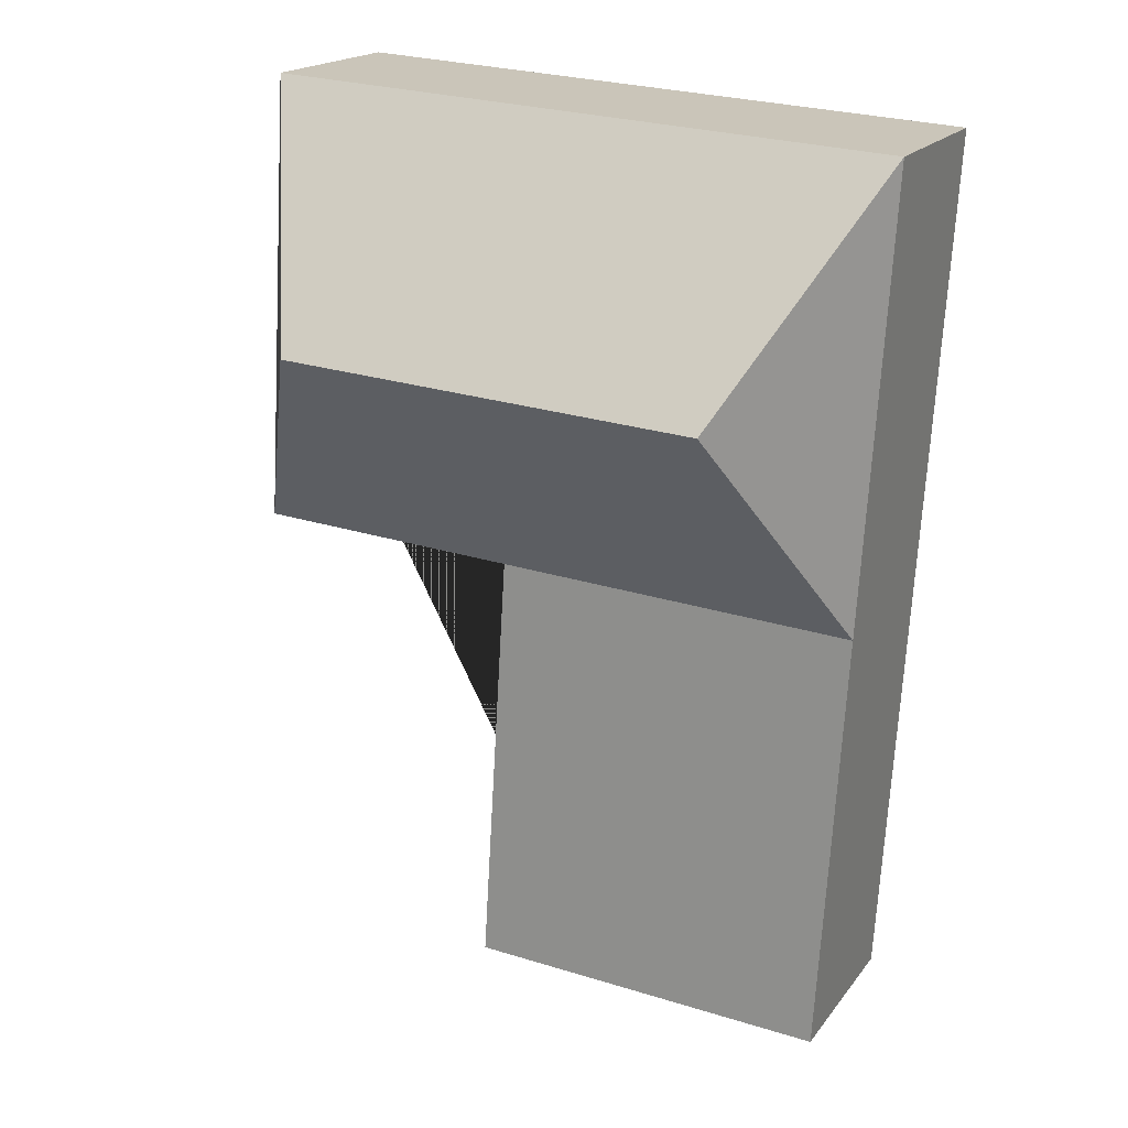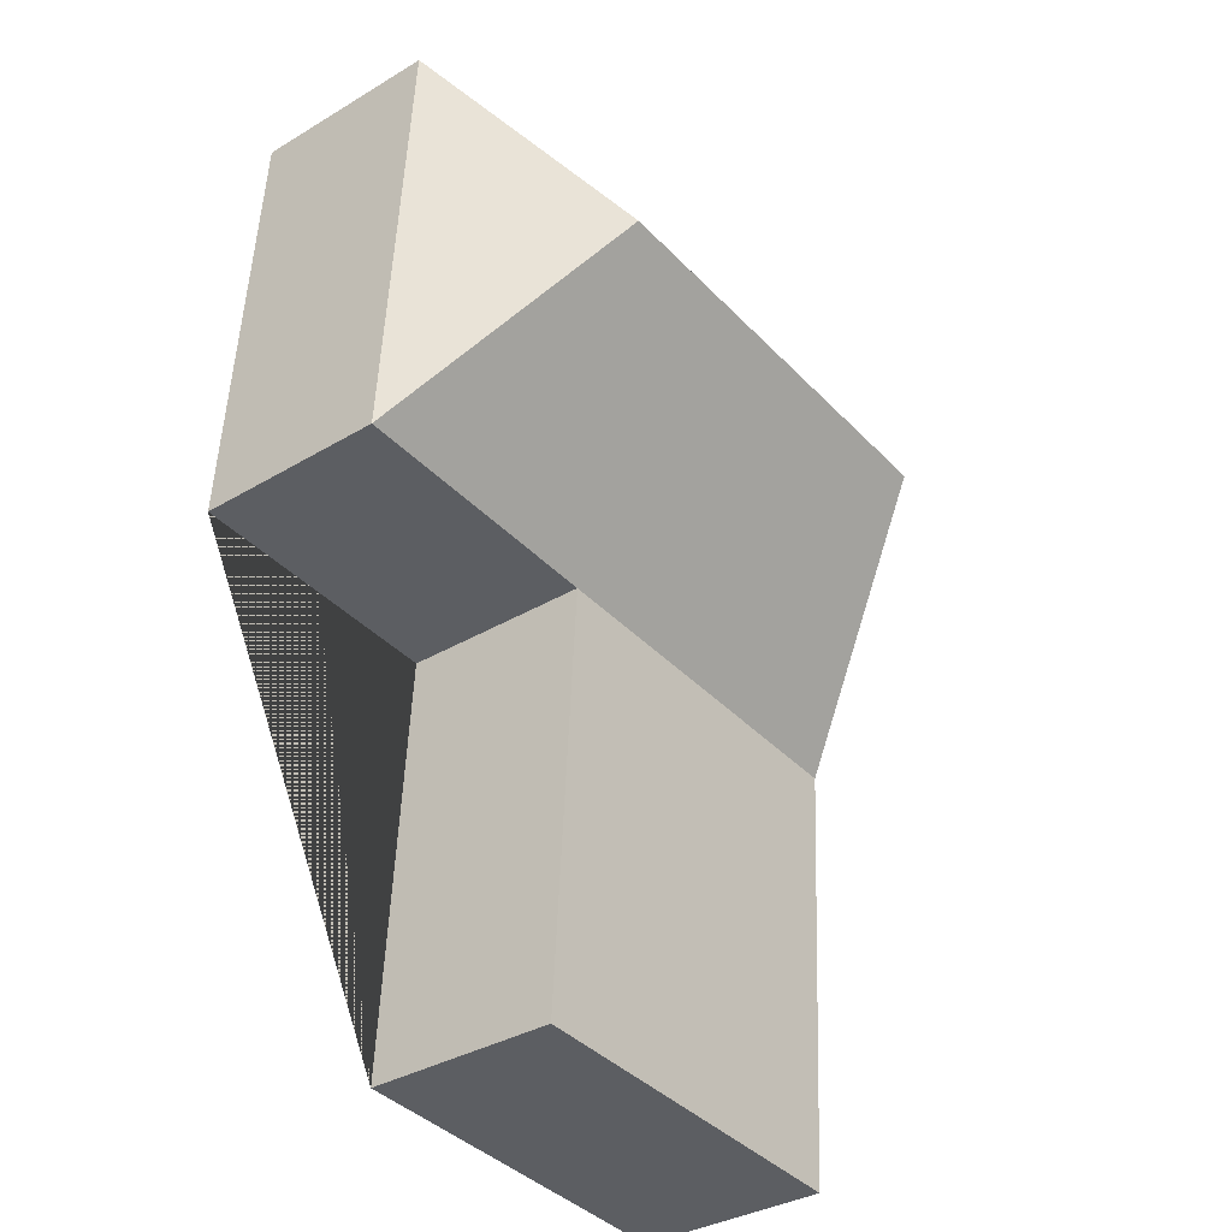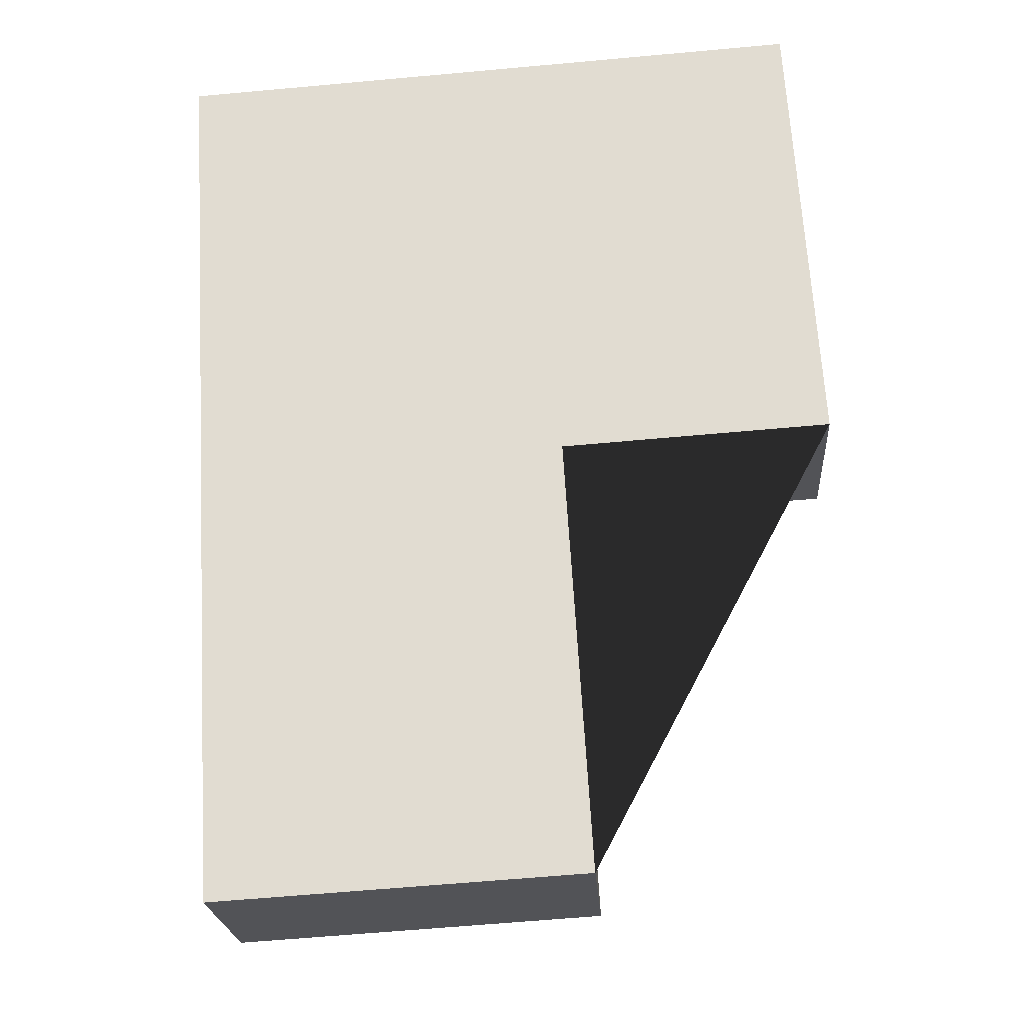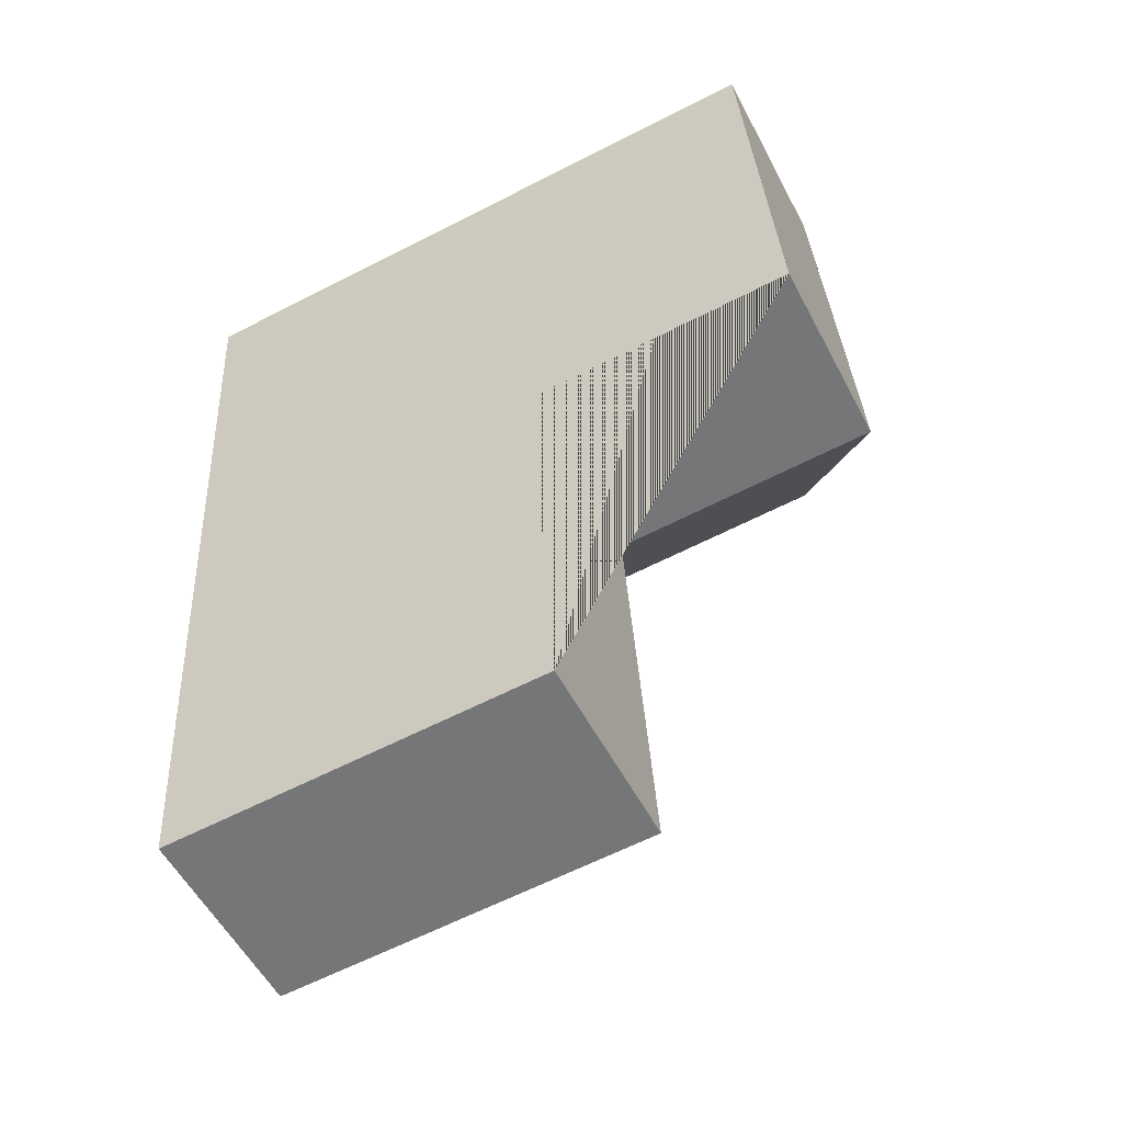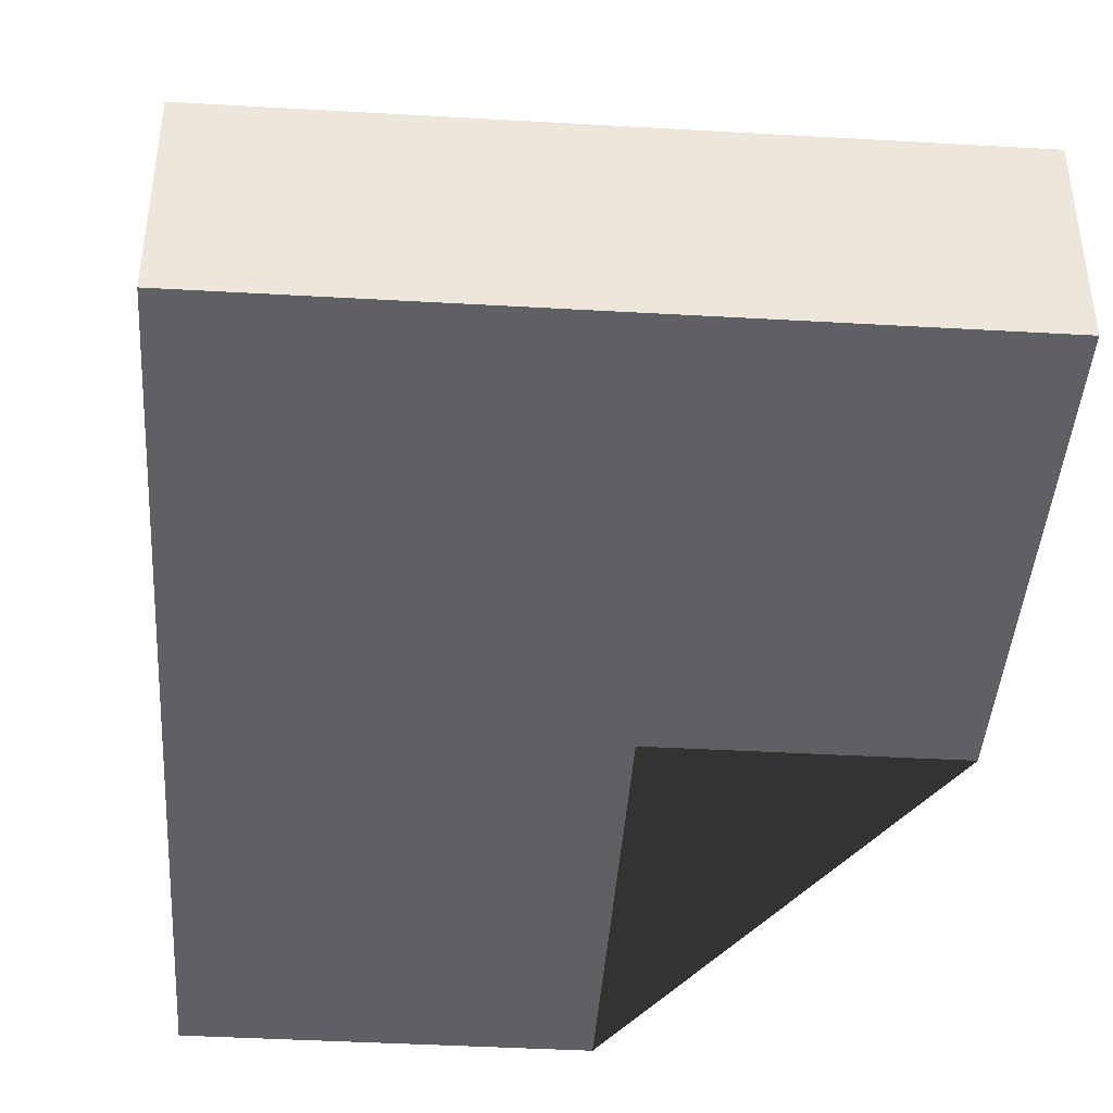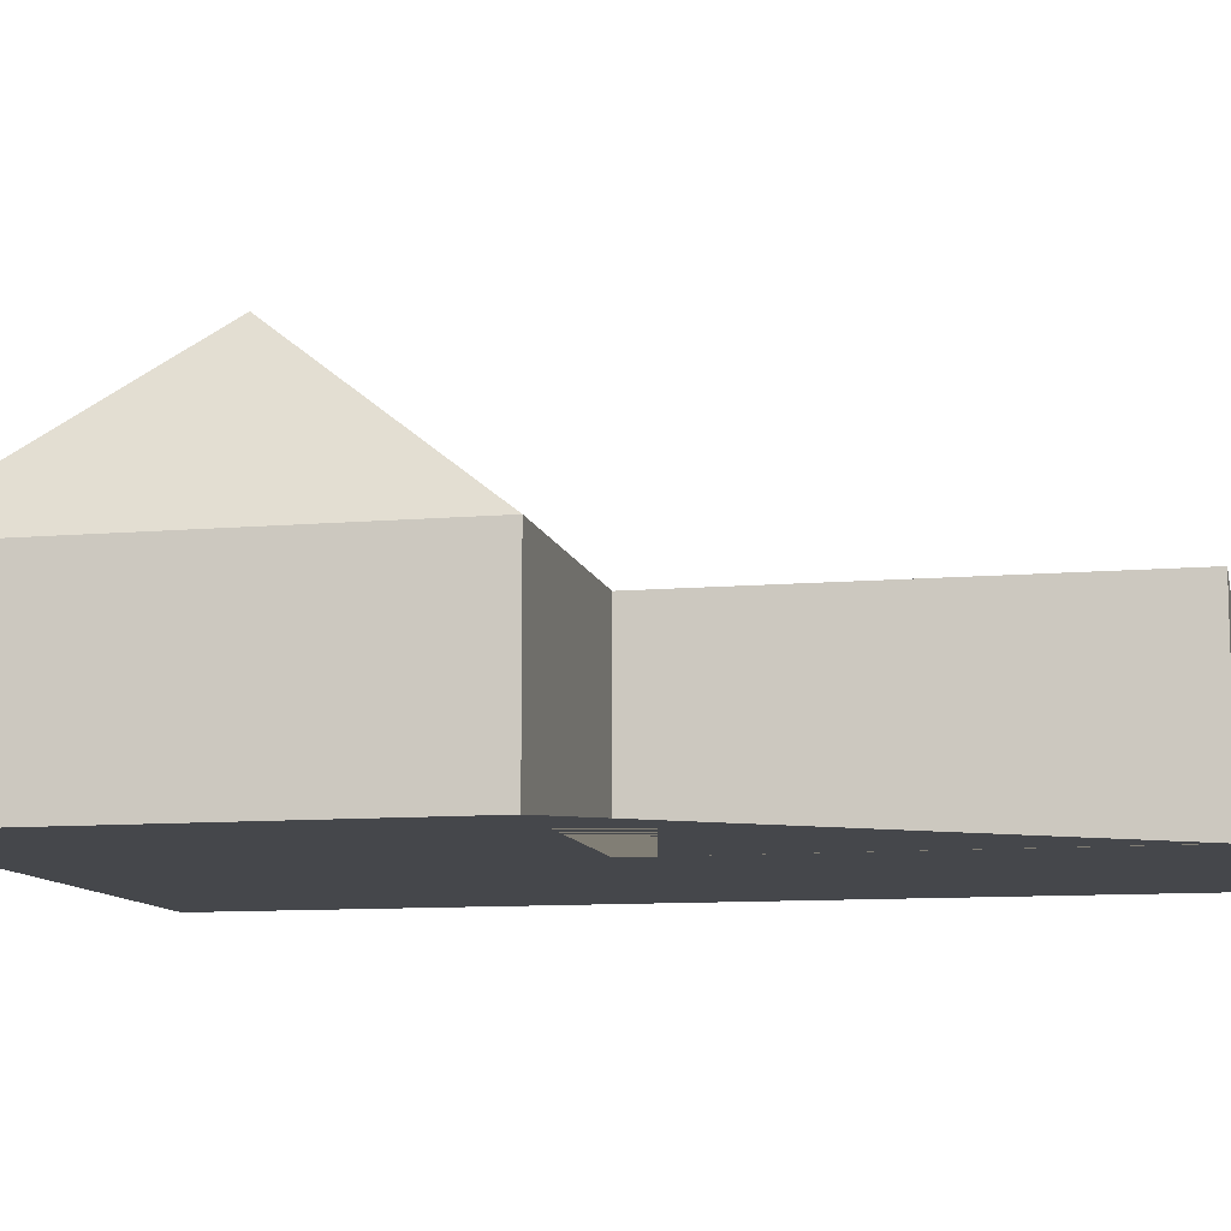
<metadata>
{"format":"obj","ext":"obj","renderer":"f3d","projection":"perspective","resolution":1024,"background":"white","views":[{"elev":18.8,"azim":-154.6,"up":"+Z"},{"elev":-35.0,"azim":128.5,"up":"+Z"},{"elev":-22.5,"azim":3.8,"up":"+Z"},{"elev":-54.8,"azim":27.3,"up":"+Z"},{"elev":-42.4,"azim":-7.4,"up":"+Y"},{"elev":-10.3,"azim":98.7,"up":"+Y"}]}
</metadata>
<code>
o CG10_500_048066_0010
v 178.4 75 -371.8
v 35.58 75 -380.6
v 25.18 75 -211.3
v 168 75 -202.5
v 272.5 75 -196.1
v 59.72 145 -121
v 222.2 145 -111
v 14.29 75 -34.01
v 261.6 75 -18.83
v 178.4 0 -371.8
v 35.58 0 -380.6
v 25.18 0 -211.3
v 14.29 0 -34.01
v 261.6 0 -18.83
v 272.5 0 -196.1
v 168 0 -202.5
f 8 3 6
f 8 9 7 6
f 9 5 7
f 4 5 7 6 3
f 4 1 2 3
f 10 11 12 13 14 15 16
f 1 10 11 2
f 2 11 12 3
f 3 12 13 8
f 8 13 14 9
f 9 14 15 5
f 5 15 16 4
f 4 16 10 1

</code>
